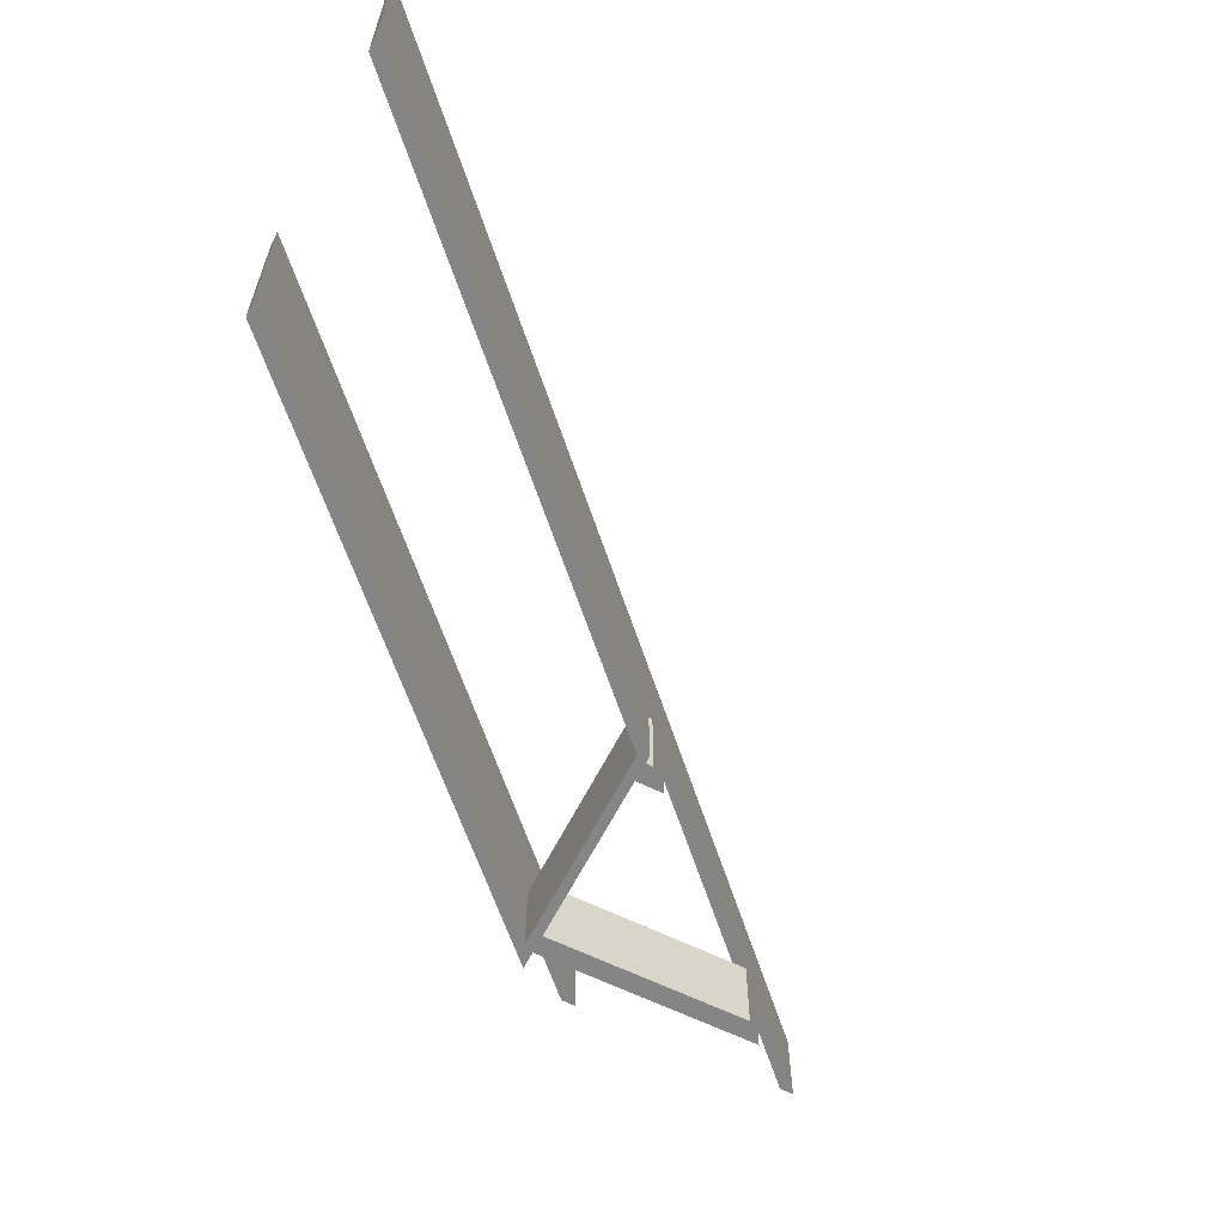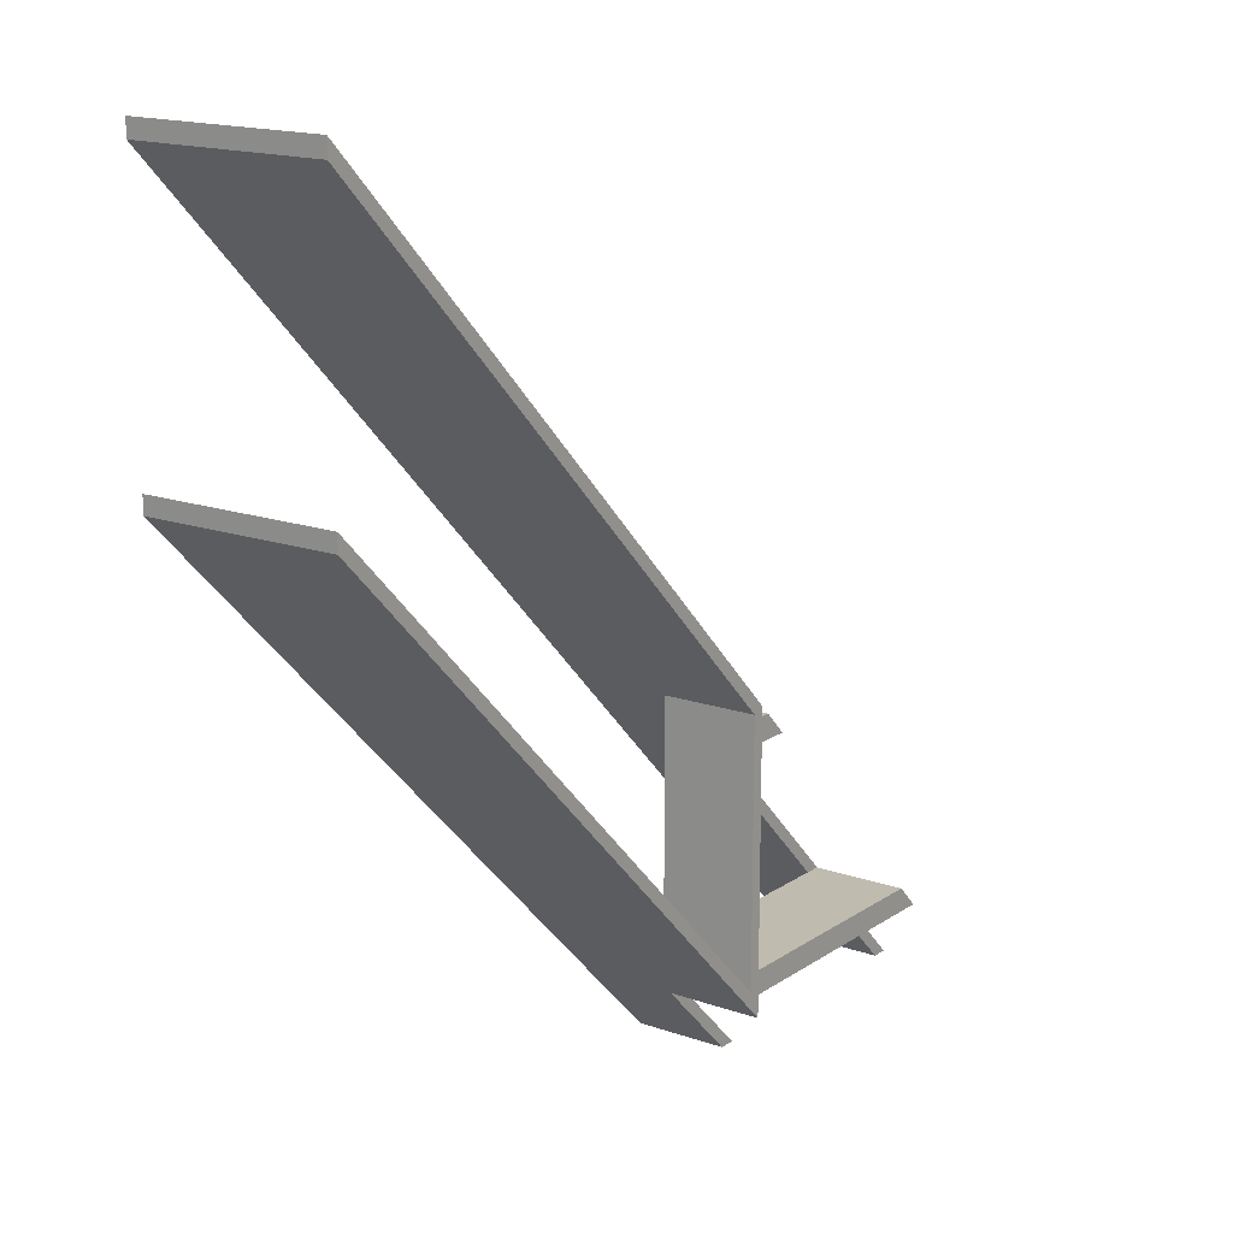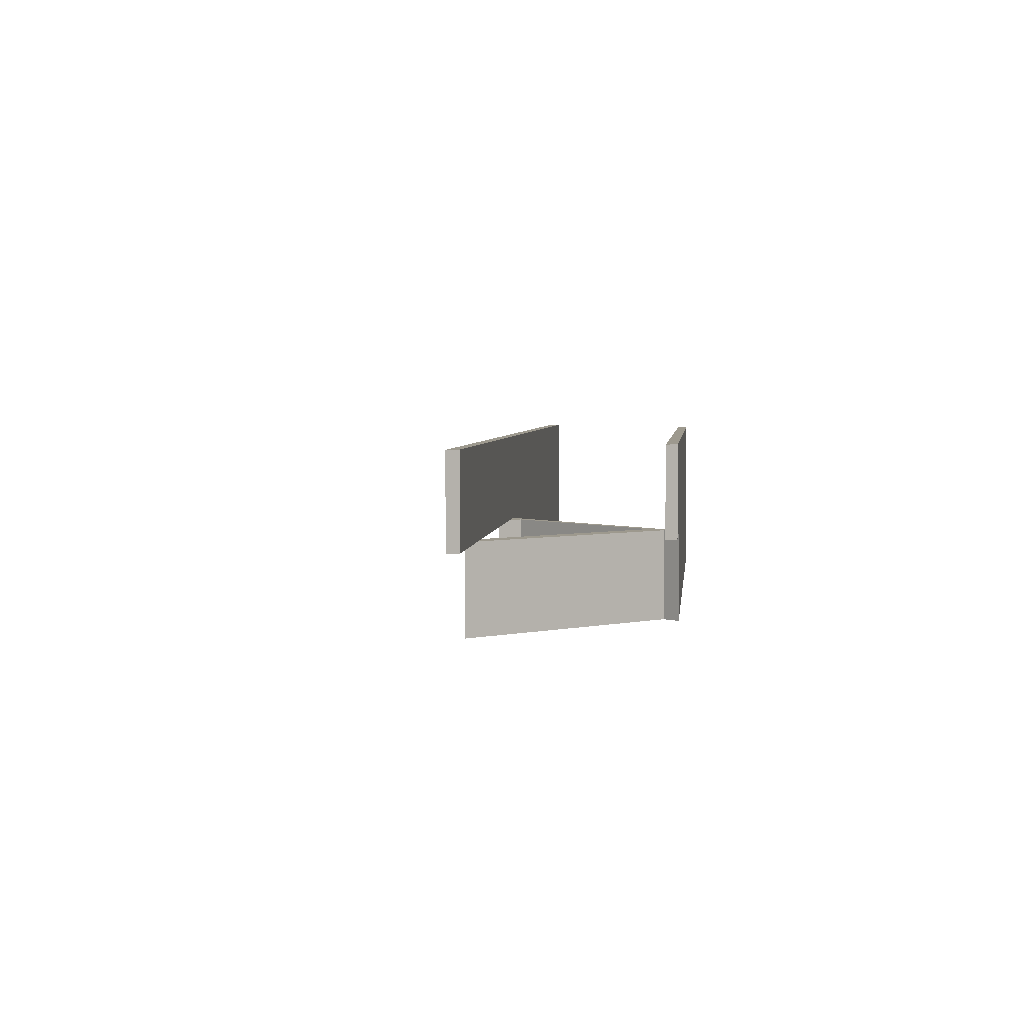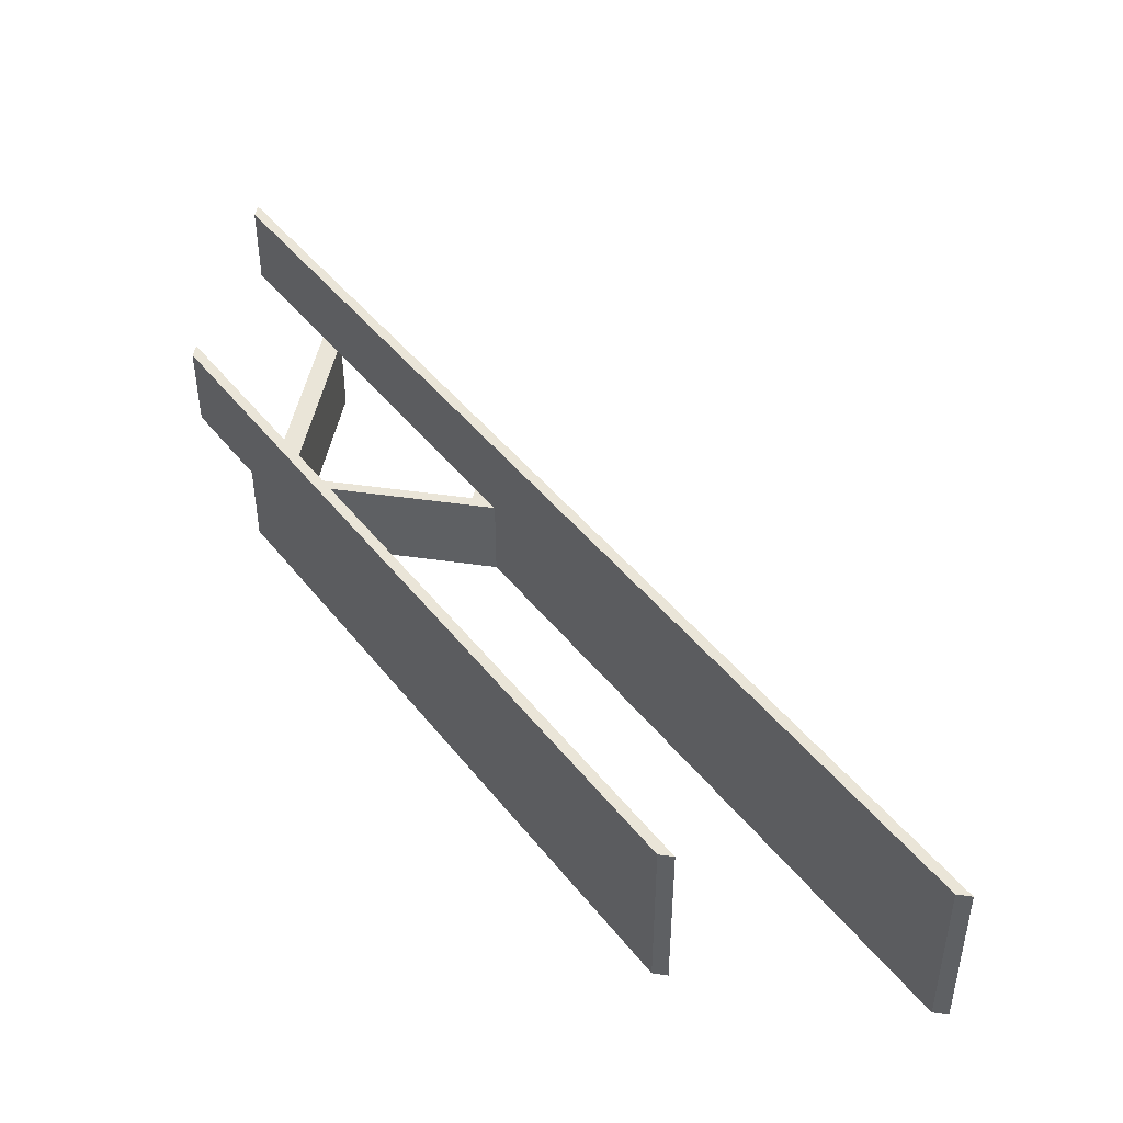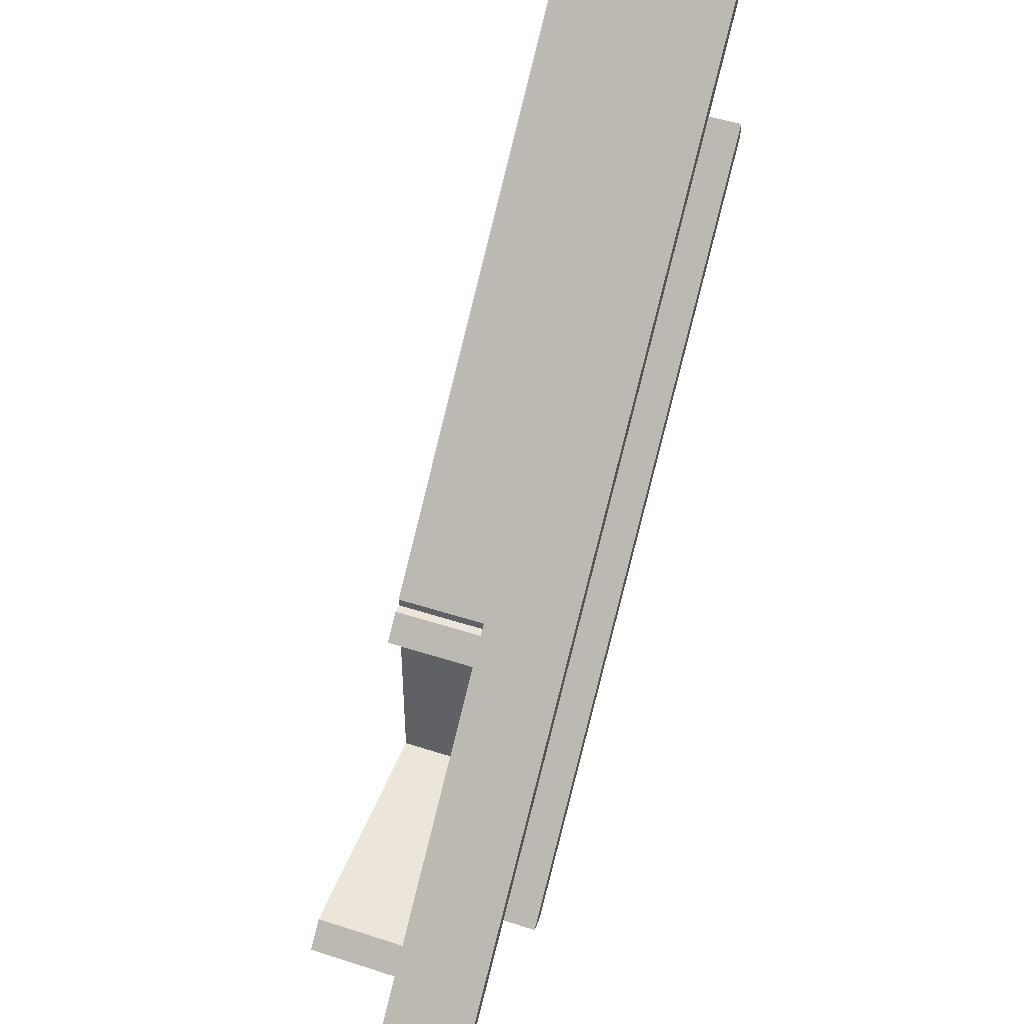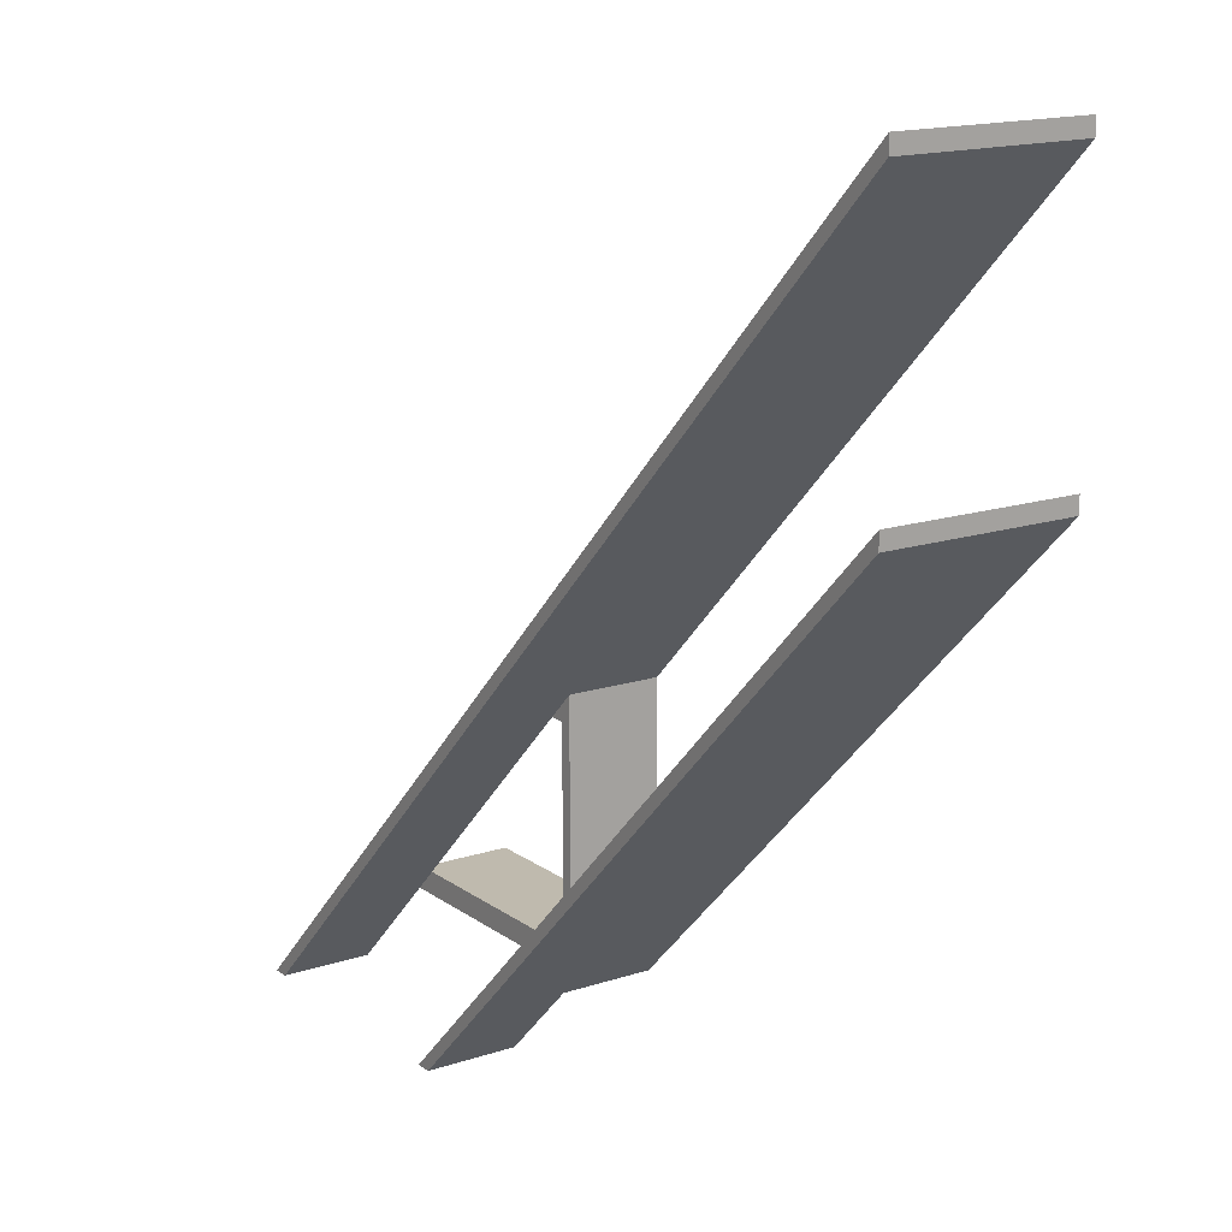
<metadata>
{"format":"obj","ext":"obj","renderer":"f3d","projection":"perspective","resolution":1024,"background":"white","views":[{"elev":-61.9,"azim":-26.7,"up":"+Y"},{"elev":16.1,"azim":-53.9,"up":"+Z"},{"elev":3.4,"azim":140.3,"up":"+Y"},{"elev":44.8,"azim":-80.4,"up":"+Y"},{"elev":47.5,"azim":110.2,"up":"+Z"},{"elev":15.8,"azim":-124.6,"up":"+Z"}]}
</metadata>
<code>
o 1a345db9c0f6e5e0110c5a9c54ab93bf6b0e644be69b9d1d3c6d08d0d88a5f7
v -1370 120 -1557
v -1327 160 -1600
v -1327 120 -1600
v -1375 120 -1552
v -1600 80 -1327
v -1375 80 -1552
v -1600 160 -1327
v -1375 80 -1443
v -1375 120 -1443
v -1370 120 -1564
v -1334 120 -1600
v -1370 120 -1555
v -1370 120 -1545
v -1370 120 -1455
v -1273 120 -1545
v -1363 120 -1455
v -1263 120 -1555
v -1334 160 -1600
v -1600 160 -1334
v -1600 80 -1334
v -1370 80 -1441
v -1600 80 -1218
v -1600 80 -1211
v -1370 80 -1445
v -1370 80 -1455
v -1366 80 -1445
v -1356 80 -1455
v -1370 80 -1545
v -1370 80 -1555
v -1370 80 -1564
v -1266 80 -1545
v -1256 80 -1555
v -1600 160 -1218
v -1218 160 -1600
v -1218 120 -1600
v -1356 120 -1455
v -1266 120 -1545
v -1256 120 -1555
v -1370 120 -1441
v -1600 160 -1211
v -1366 120 -1445
v -1211 160 -1600
v -1211 120 -1600
v -1370 120 -1445
f 3 2 1
f 1 2 4
f 6 4 5
f 5 4 7
f 4 2 7
f 6 8 9
f 6 9 4
f 1 10 11
f 3 1 11
f 1 4 12
f 12 4 13
f 13 4 14
f 12 13 15
f 16 14 9
f 14 4 9
f 15 17 12
f 18 3 11
f 2 3 18
f 18 19 7
f 2 18 7
f 19 20 7
f 20 5 7
f 23 22 21
f 21 8 24
f 26 24 25
f 24 8 25
f 26 25 27
f 28 25 6
f 25 8 6
f 28 6 29
f 29 6 30
f 28 29 31
f 6 20 30
f 20 6 5
f 21 22 8
f 31 29 32
f 22 33 9
f 8 22 9
f 15 16 34
f 17 15 34
f 35 17 34
f 9 33 34
f 16 9 34
f 10 18 11
f 20 10 30
f 19 10 20
f 19 18 10
f 1 12 29
f 10 1 30
f 1 29 30
f 16 36 27
f 14 16 25
f 16 27 25
f 13 14 28
f 14 25 28
f 31 37 15
f 28 15 13
f 28 31 15
f 17 38 32
f 12 17 29
f 17 32 29
f 39 40 23
f 39 23 21
f 36 41 26
f 36 26 27
f 38 37 31
f 38 31 32
f 42 36 37
f 42 38 43
f 42 37 38
f 42 40 39
f 42 39 41
f 42 41 36
f 24 41 44
f 24 26 41
f 39 21 24
f 44 39 24
f 22 23 33
f 33 23 40
f 34 33 40
f 42 34 40
f 42 43 35
f 42 35 34
f 38 17 35
f 43 38 35
f 36 15 37
f 36 16 15
f 39 44 41

</code>
